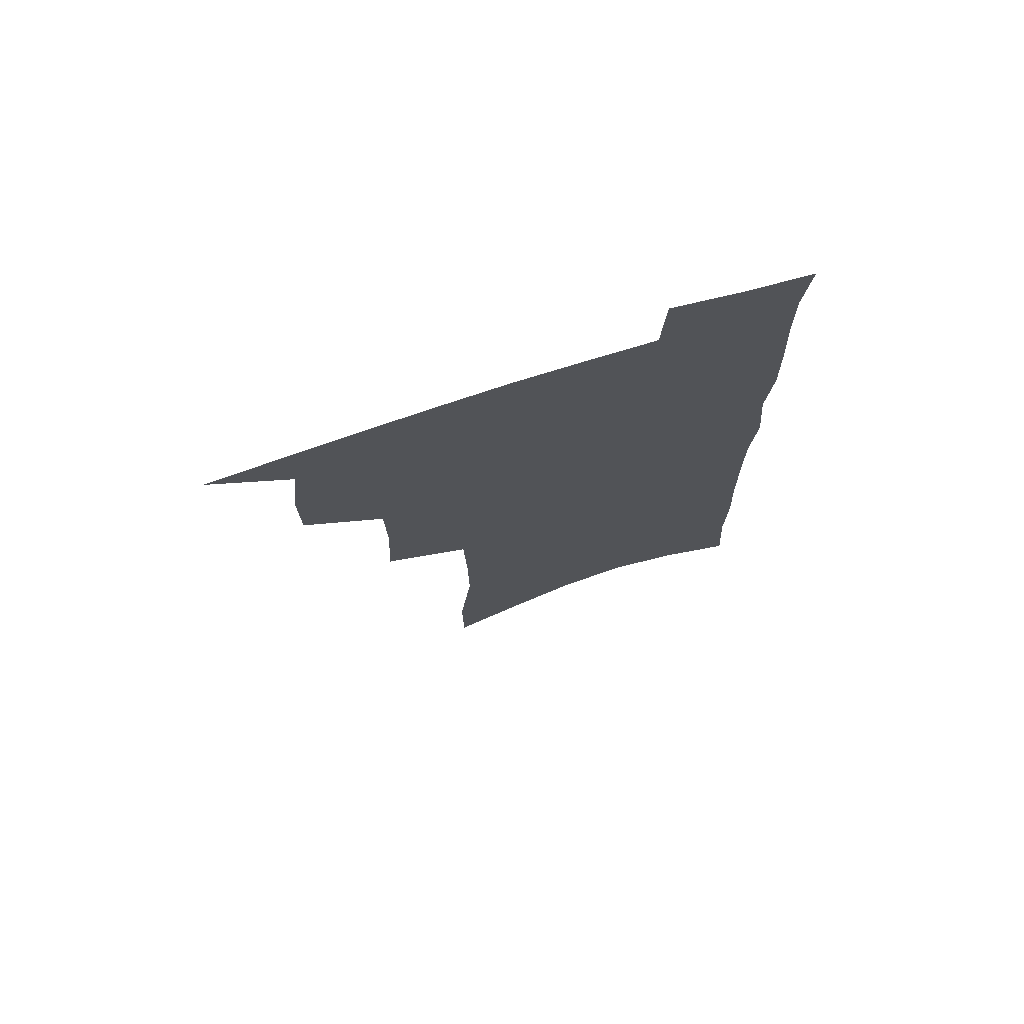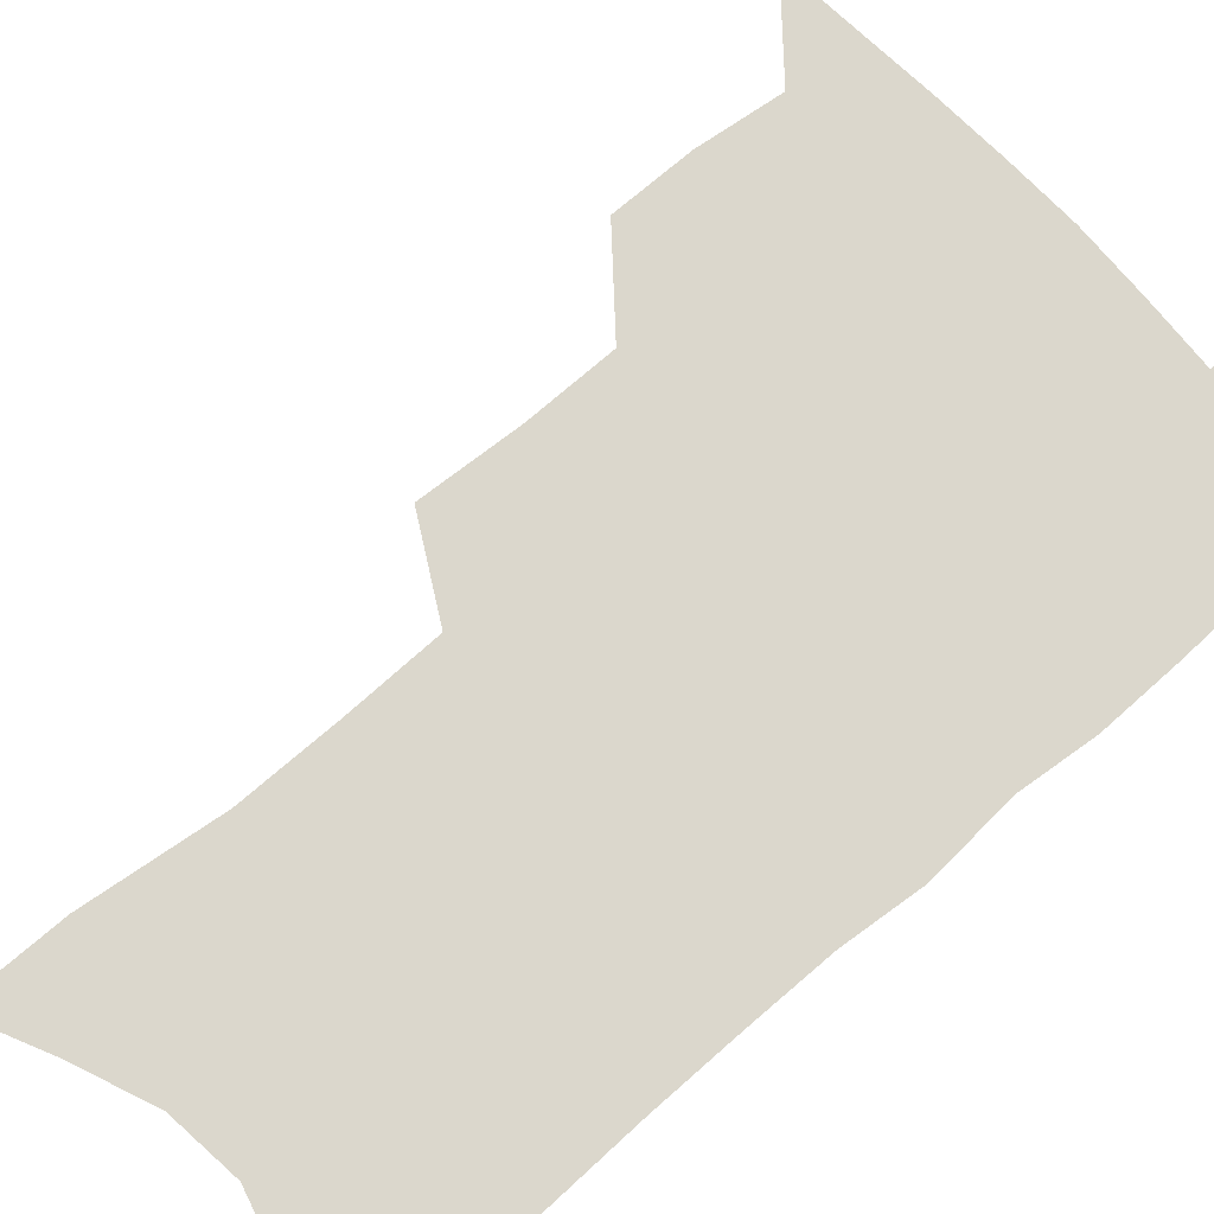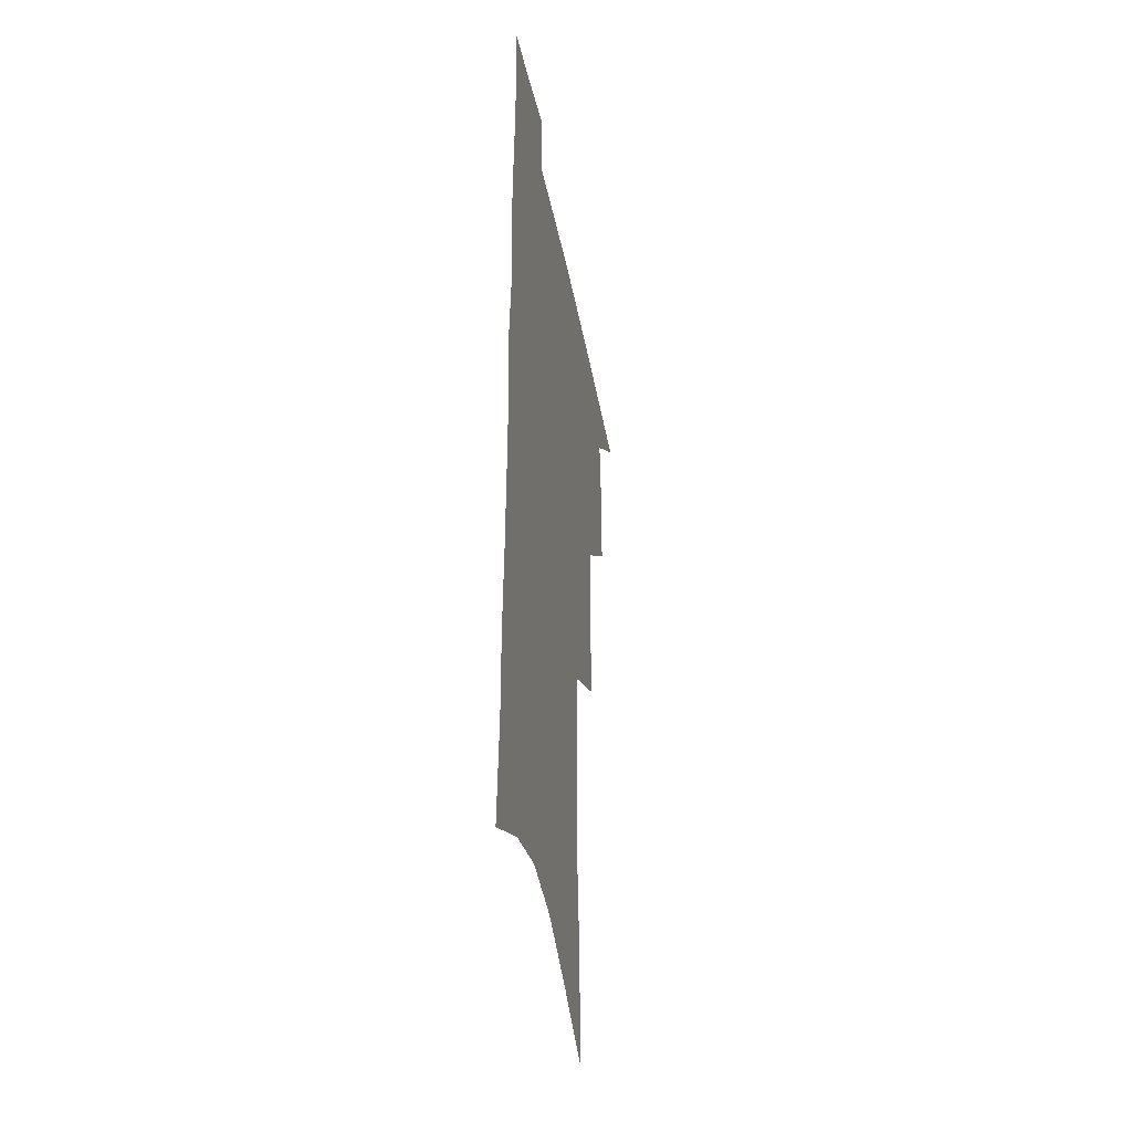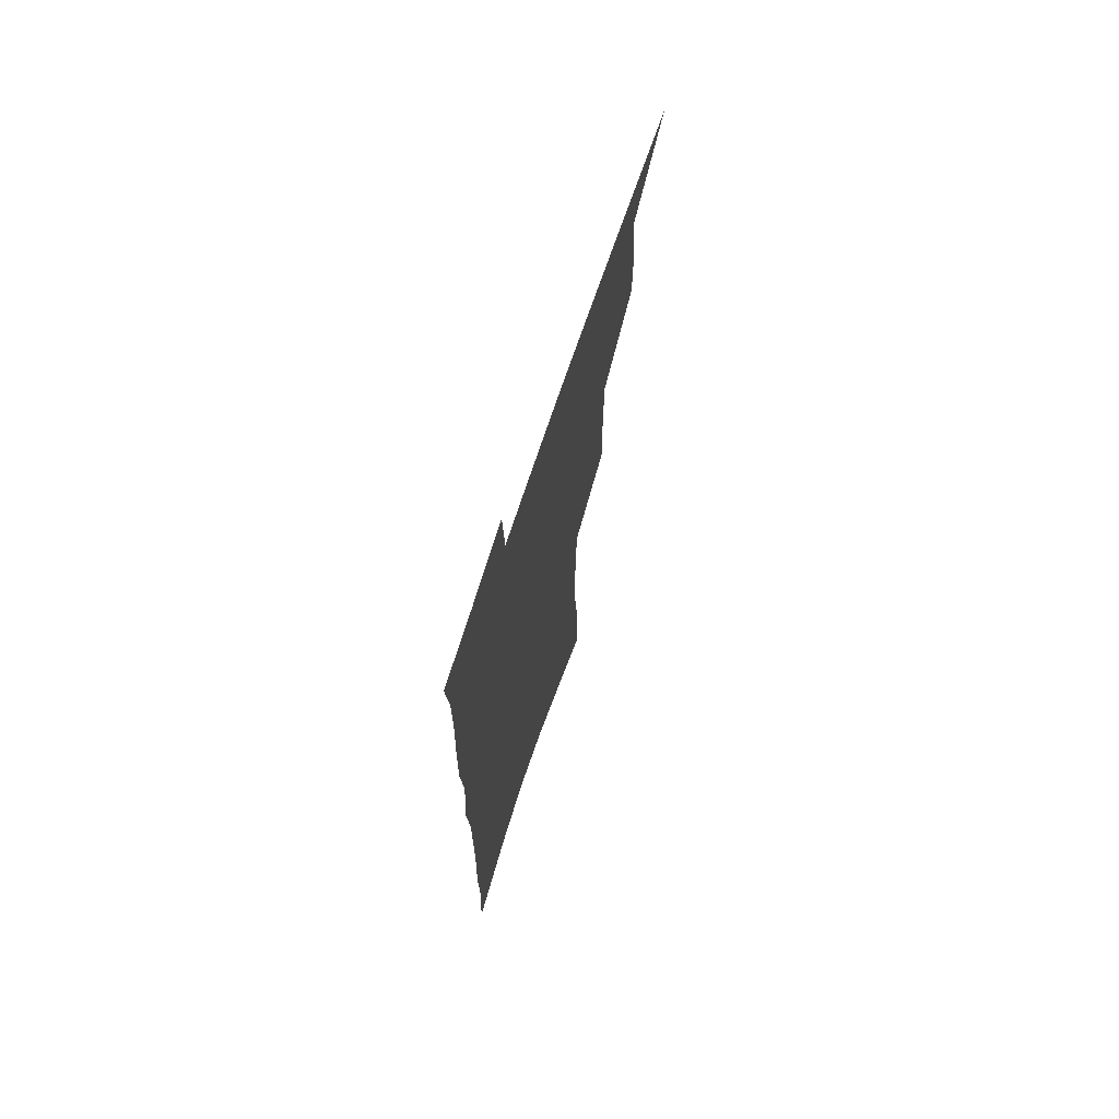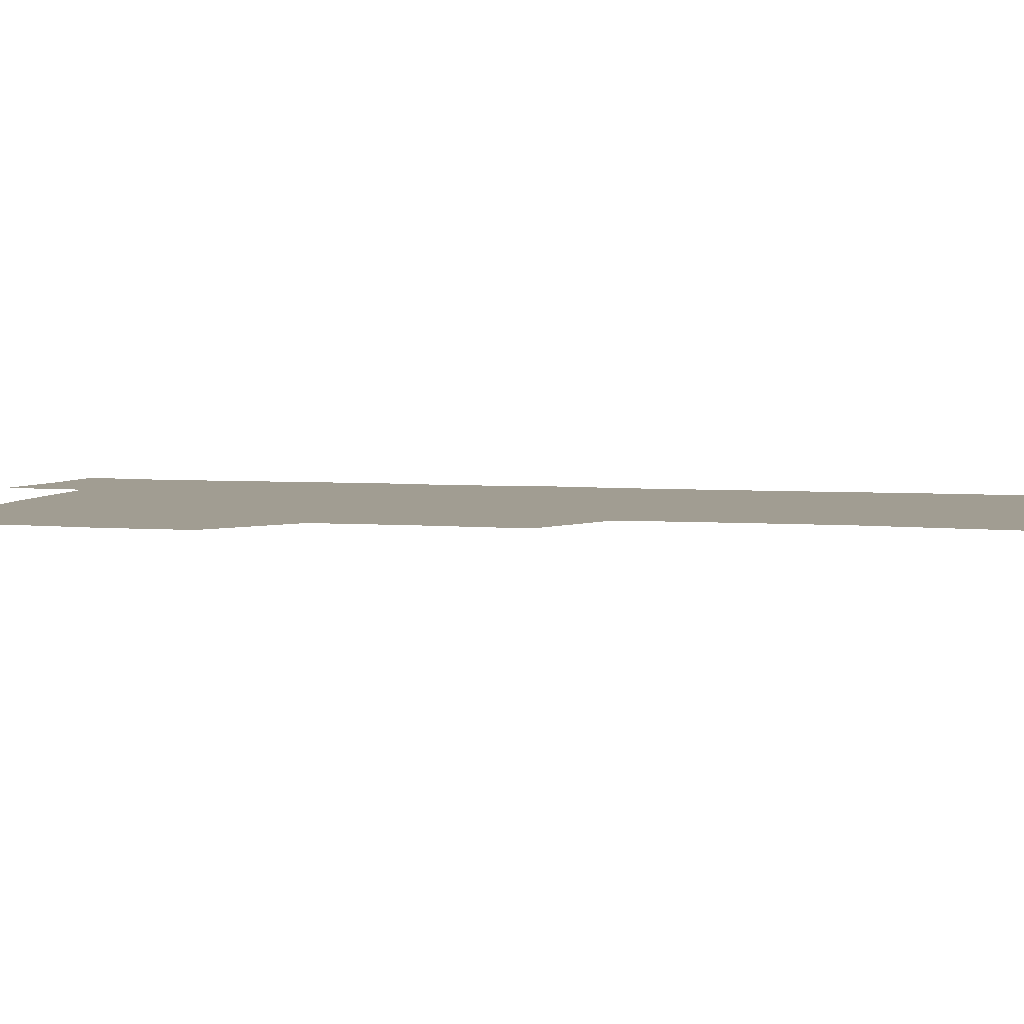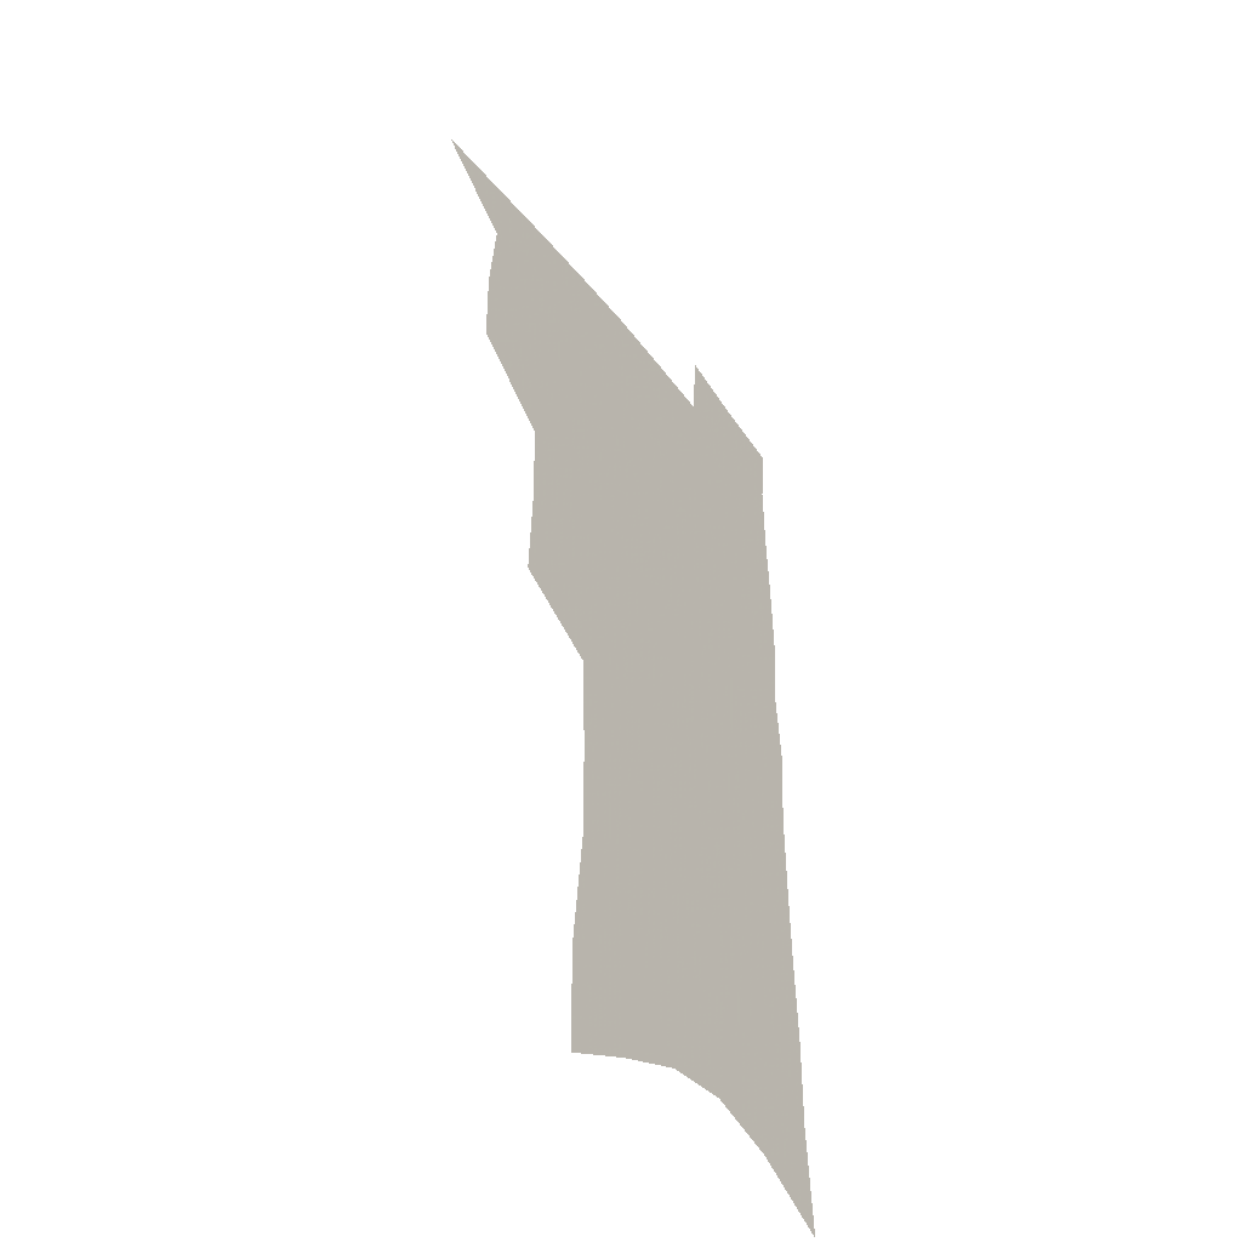
<metadata>
{"format":"obj","ext":"obj","renderer":"f3d","projection":"perspective","resolution":1024,"background":"white","views":[{"elev":74.6,"azim":-17.5,"up":"+Y"},{"elev":73.2,"azim":49.8,"up":"+Z"},{"elev":-39.1,"azim":100.6,"up":"+Y"},{"elev":71.6,"azim":108.3,"up":"+Y"},{"elev":4.7,"azim":-75.4,"up":"+Z"},{"elev":-44.7,"azim":-56.0,"up":"+Y"}]}
</metadata>
<code>
v 490.6 499.1 0
v 518.6 413.5 0
v 518.3 443.5 0
v 521.4 474.5 0
v 520.7 502.2 0
v 548.2 319.9 0
v 549.8 356.9 0
v 549.3 389.5 0
v 549.6 420.9 0
v 552.5 452.1 0
v 551.4 478.7 0
v 548.7 505.3 0
v 577.7 143.1 0
v 577.4 181.8 0
v 582.5 230.8 0
v 582.1 267.6 0
v 580.9 302.8 0
v 580.6 338 0
v 579.3 368.3 0
v 579.1 398.8 0
v 580.1 428.9 0
v 579.9 455.6 0
v 578.3 481.2 0
v 576.1 507.6 0
v 605.4 157.2 0
v 610.1 211.1 0
v 608 241.2 0
v 607.9 278.7 0
v 606.9 312.3 0
v 606 343.8 0
v 605.1 373 0
v 605 402.3 0
v 605.8 431.7 0
v 605.7 457.5 0
v 605 482.7 0
v 603.1 509.3 0
v 633.1 169.2 0
v 634.1 215.5 0
v 633.3 250.3 0
v 632.3 283.8 0
v 631.3 316.1 0
v 630.6 346.7 0
v 630.3 377.7 0
v 630.1 405.3 0
v 630.3 432.1 0
v 630.6 458.3 0
v 630.9 483.1 0
v 630.7 509 0
v 659.3 172.8 0
v 658.4 213.8 0
v 658 246.7 0
v 656.3 283.3 0
v 655.3 316 0
v 655 345.3 0
v 654.4 376.2 0
v 654.5 404.2 0
v 654.9 431 0
v 655.2 457.3 0
v 656.2 482.6 0
v 657.4 508.1 0
v 658.9 537.6 0
v 686.1 166.2 0
v 684.2 207 0
v 683.3 242 0
v 682.1 276.4 0
v 681 309.3 0
v 680.1 340.9 0
v 680.6 369.7 0
v 681.6 397.7 0
v 681 426.7 0
v 681.1 454.2 0
v 682 480.7 0
v 683.3 506.7 0
v 686.8 532 0
v 716.6 150.7 0
v 713.9 192 0
v 714.2 225.8 0
v 712.7 261.2 0
v 712 294.4 0
v 711.7 326.3 0
v 713.8 355.1 0
v 710.9 388.7 0
v 713.1 416.4 0
v 712.2 446 0
v 710.8 475.4 0
v 710.4 503.3 0
v 712.9 528.8 0
f 4 5 1
f 8 9 2
f 2 9 3
f 9 10 3
f 3 10 4
f 10 11 4
f 4 11 5
f 11 12 5
f 17 18 6
f 6 18 7
f 18 19 7
f 7 19 8
f 19 20 8
f 8 20 9
f 20 21 9
f 9 21 10
f 21 22 10
f 10 22 11
f 22 23 11
f 11 23 12
f 23 24 12
f 13 25 14
f 25 26 14
f 14 26 15
f 26 27 15
f 15 27 16
f 27 28 16
f 16 28 17
f 28 29 17
f 17 29 18
f 29 30 18
f 18 30 19
f 30 31 19
f 19 31 20
f 31 32 20
f 20 32 21
f 32 33 21
f 21 33 22
f 33 34 22
f 22 34 23
f 34 35 23
f 23 35 24
f 35 36 24
f 25 37 26
f 37 38 26
f 26 38 27
f 38 39 27
f 27 39 28
f 39 40 28
f 28 40 29
f 40 41 29
f 29 41 30
f 41 42 30
f 30 42 31
f 42 43 31
f 31 43 32
f 43 44 32
f 32 44 33
f 44 45 33
f 33 45 34
f 45 46 34
f 34 46 35
f 46 47 35
f 35 47 36
f 47 48 36
f 37 49 38
f 49 50 38
f 38 50 39
f 50 51 39
f 39 51 40
f 51 52 40
f 40 52 41
f 52 53 41
f 41 53 42
f 53 54 42
f 42 54 43
f 54 55 43
f 43 55 44
f 55 56 44
f 44 56 45
f 56 57 45
f 45 57 46
f 57 58 46
f 46 58 47
f 58 59 47
f 47 59 48
f 59 60 48
f 49 62 50
f 62 63 50
f 50 63 51
f 63 64 51
f 51 64 52
f 64 65 52
f 52 65 53
f 65 66 53
f 53 66 54
f 66 67 54
f 54 67 55
f 67 68 55
f 55 68 56
f 68 69 56
f 56 69 57
f 69 70 57
f 57 70 58
f 70 71 58
f 58 71 59
f 71 72 59
f 59 72 60
f 72 73 60
f 60 73 61
f 73 74 61
f 62 75 63
f 75 76 63
f 63 76 64
f 76 77 64
f 64 77 65
f 77 78 65
f 65 78 66
f 78 79 66
f 66 79 67
f 79 80 67
f 67 80 68
f 80 81 68
f 68 81 69
f 81 82 69
f 69 82 70
f 82 83 70
f 70 83 71
f 83 84 71
f 71 84 72
f 84 85 72
f 72 85 73
f 85 86 73
f 73 86 74
f 86 87 74

</code>
